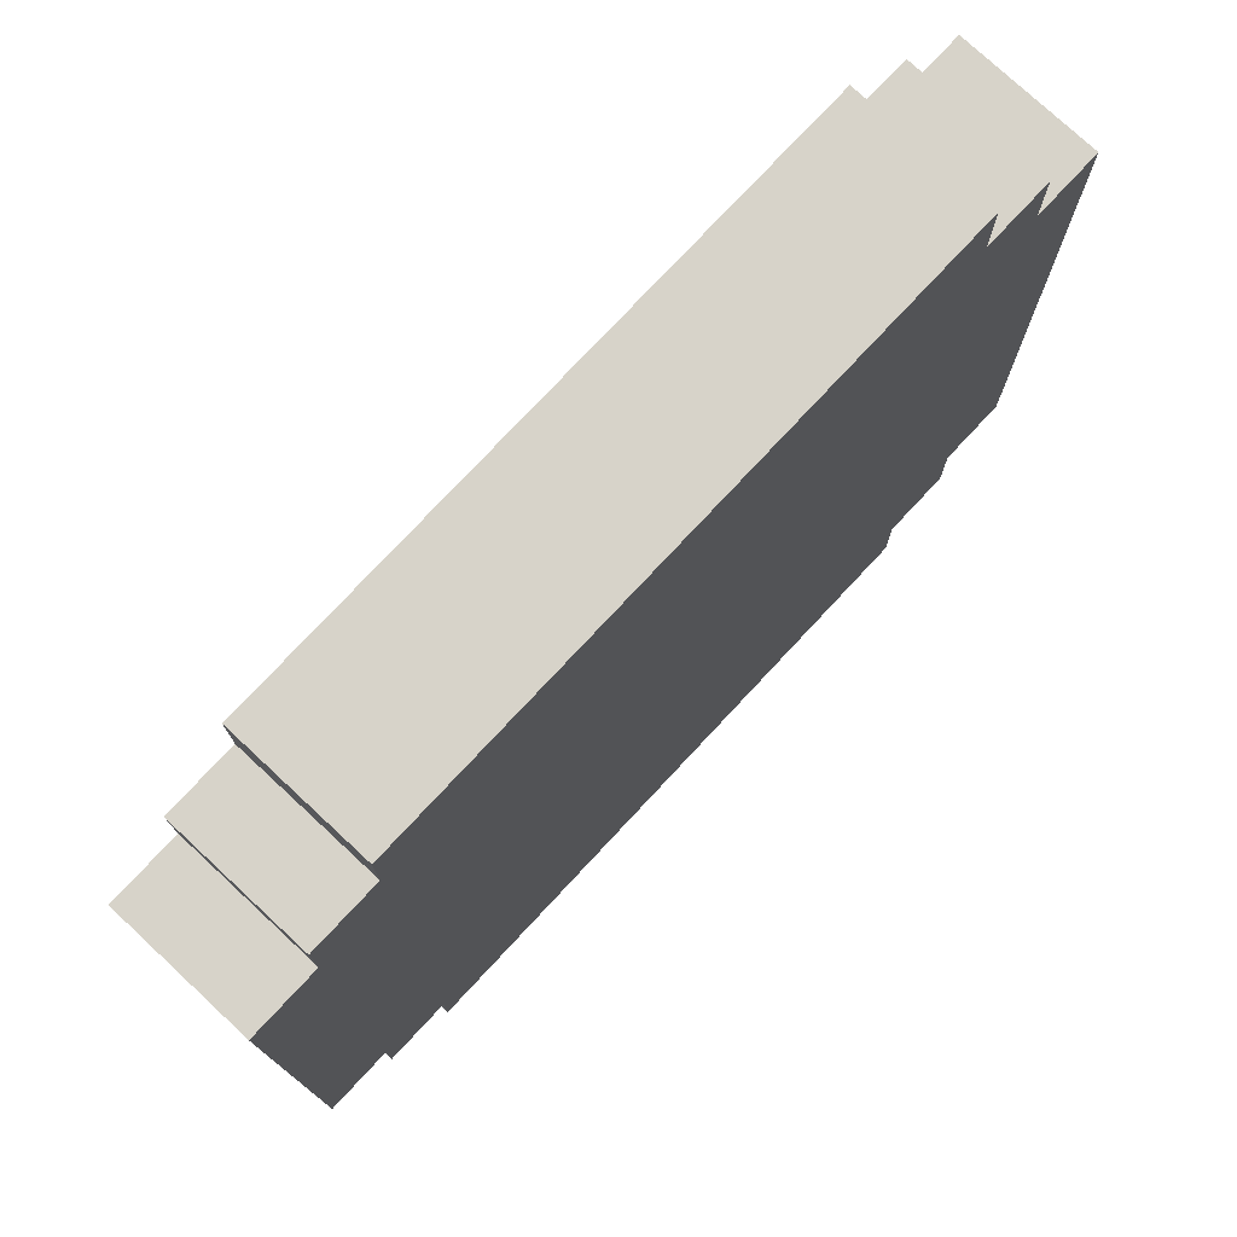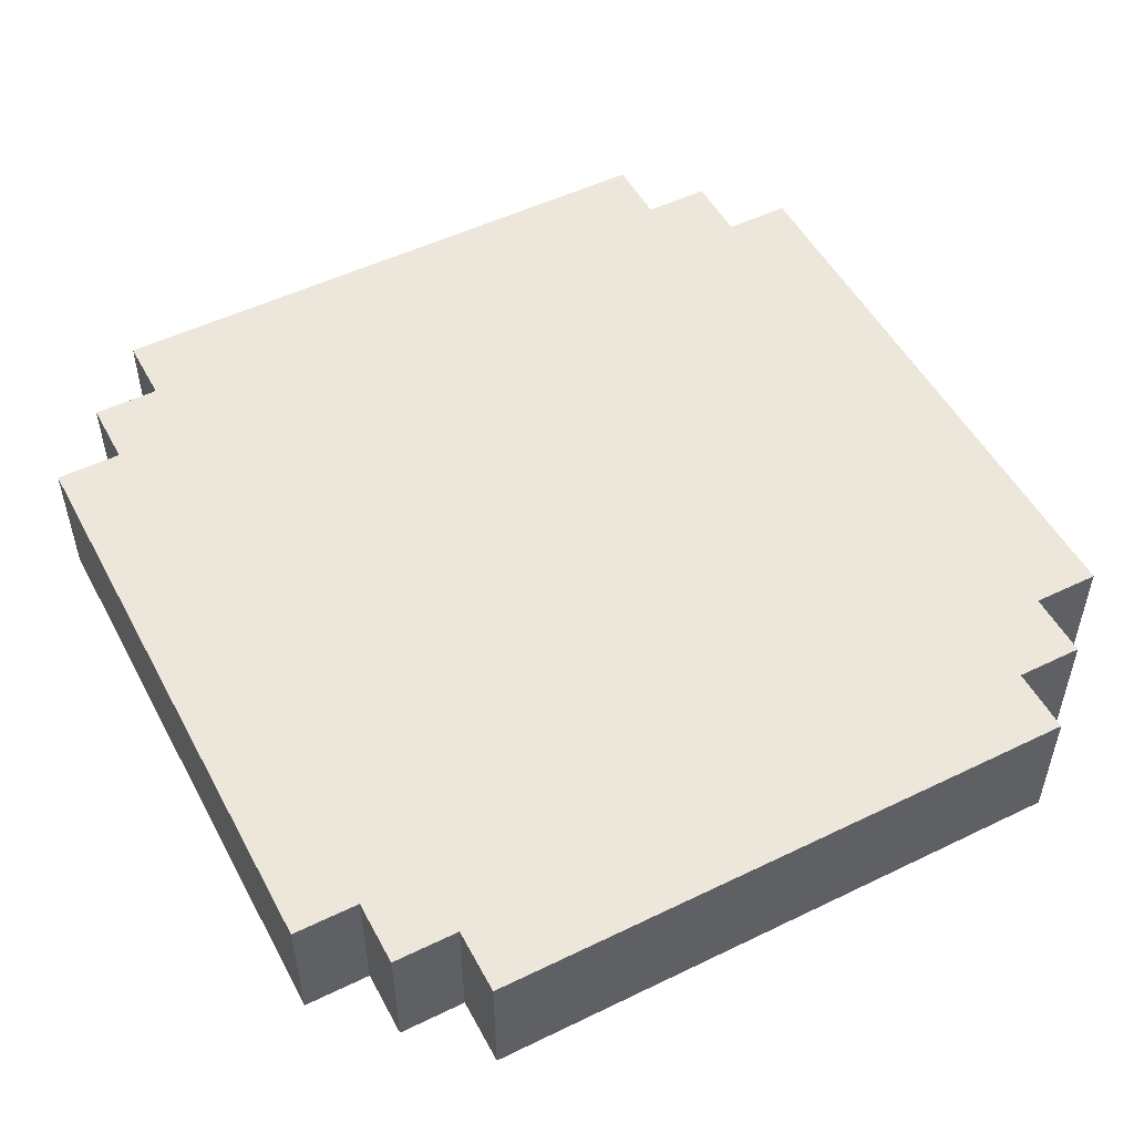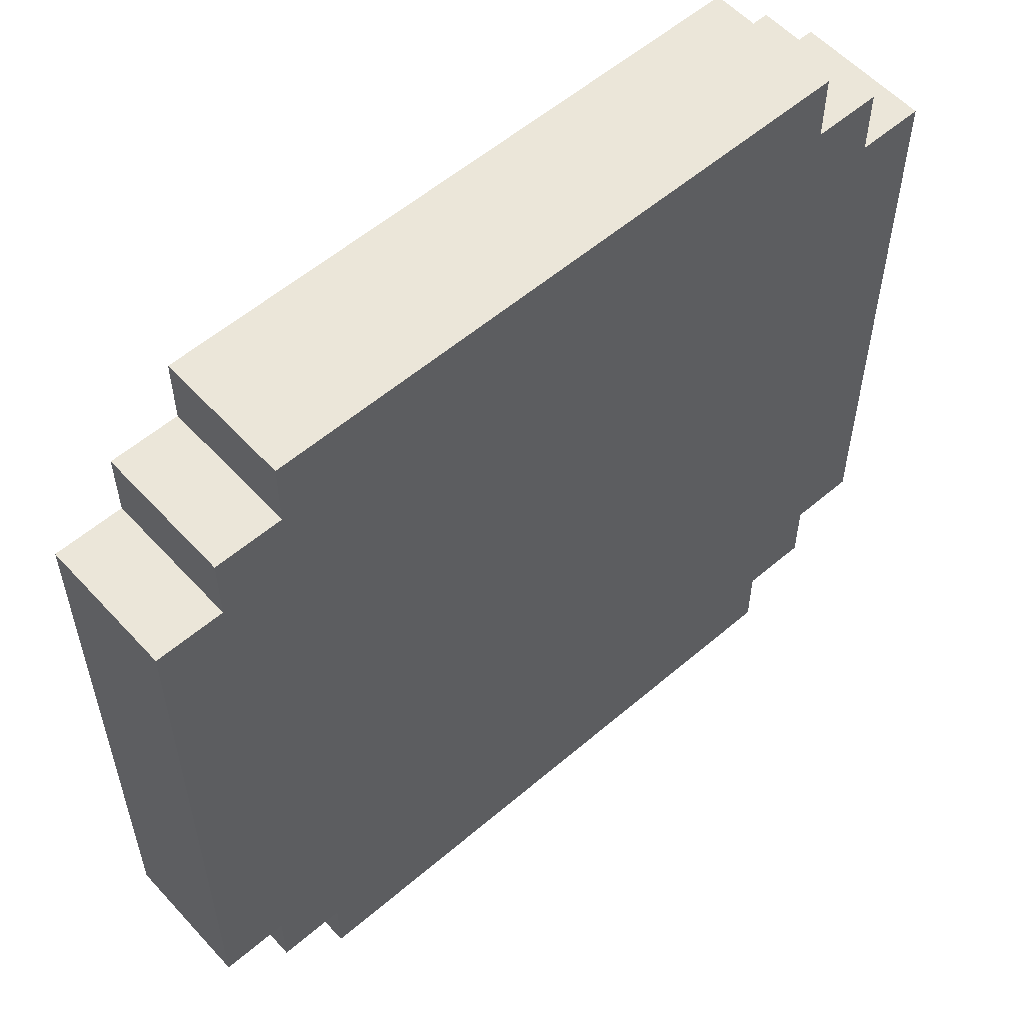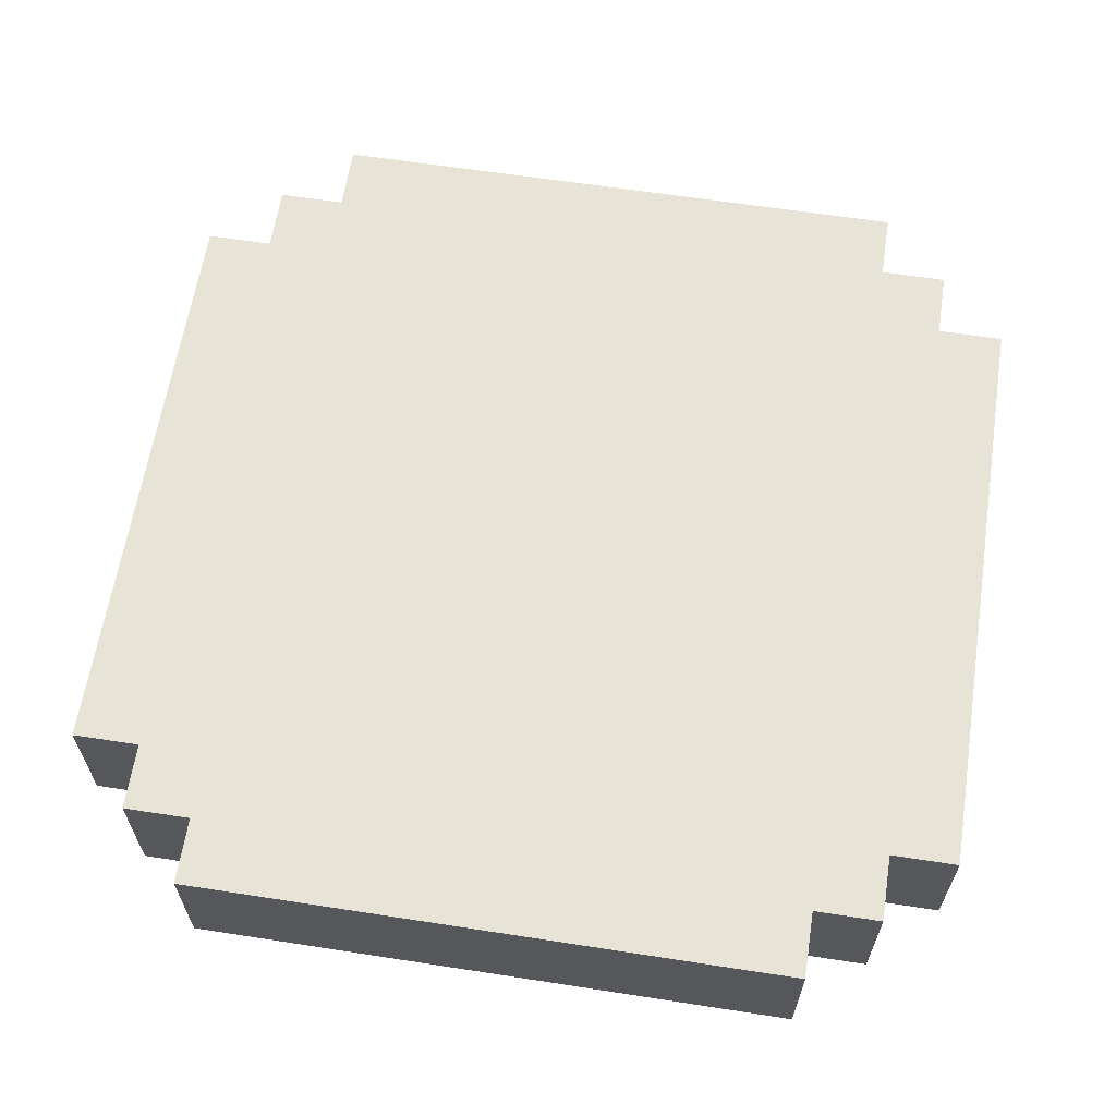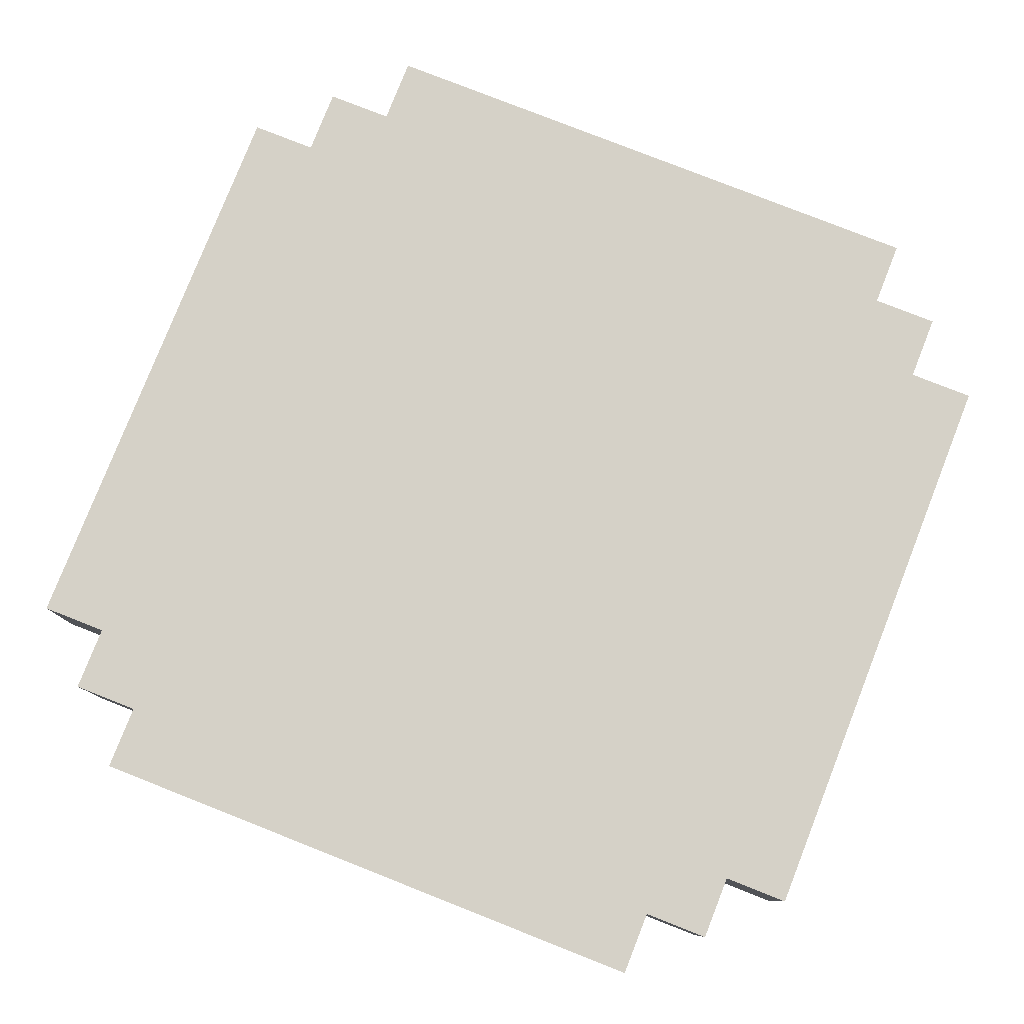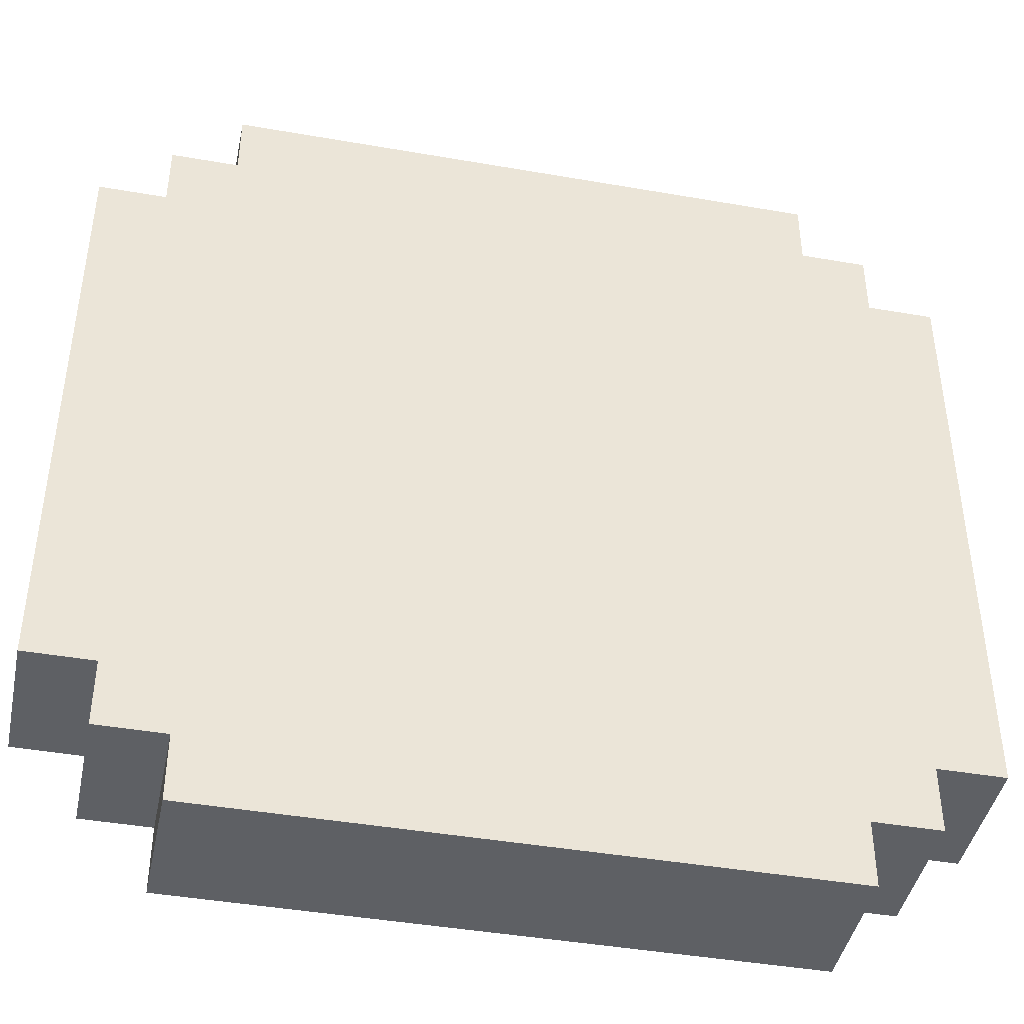
<metadata>
{"format":"obj","ext":"obj","renderer":"f3d","projection":"perspective","resolution":1024,"background":"white","views":[{"elev":76.4,"azim":133.0,"up":"+Y"},{"elev":51.7,"azim":-27.7,"up":"+Z"},{"elev":56.5,"azim":-41.8,"up":"+Y"},{"elev":62.6,"azim":-81.1,"up":"+Z"},{"elev":79.5,"azim":-68.5,"up":"+Z"},{"elev":-43.0,"azim":-11.7,"up":"+Y"}]}
</metadata>
<code>
g gadget_black_label_mesh
v -0.065 -0.045 0.01
v -0.065 0.045 -0.01
v -0.065 0.045 0.01
v -0.065 -0.045 -0.01
v -0.055 -0.055 0.01
v -0.055 -0.045 -0.01
v -0.055 -0.045 0.01
v -0.055 -0.055 -0.01
v -0.055 0.045 0.01
v -0.055 0.055 -0.01
v -0.055 0.055 0.01
v -0.055 0.045 -0.01
v -0.045 -0.065 0.01
v -0.045 -0.055 -0.01
v -0.045 -0.055 0.01
v -0.045 -0.065 -0.01
v -0.045 0.055 0.01
v -0.045 0.065 -0.01
v -0.045 0.065 0.01
v -0.045 0.055 -0.01
v 0.045 -0.055 -0.01
v 0.045 -0.065 0.01
v 0.045 -0.055 0.01
v 0.045 -0.065 -0.01
v 0.045 0.065 -0.01
v 0.045 0.055 0.01
v 0.045 0.065 0.01
v 0.045 0.055 -0.01
v 0.055 -0.045 -0.01
v 0.055 -0.055 0.01
v 0.055 -0.045 0.01
v 0.055 -0.055 -0.01
v 0.055 0.055 -0.01
v 0.055 0.045 0.01
v 0.055 0.055 0.01
v 0.055 0.045 -0.01
v 0.065 0.045 -0.01
v 0.065 -0.045 0.01
v 0.065 0.045 0.01
v 0.065 -0.045 -0.01
v 0.045 -0.065 -0.01
v -0.045 -0.065 0.01
v 0.045 -0.065 0.01
v -0.045 -0.065 -0.01
v -0.045 -0.055 -0.01
v -0.055 -0.055 0.01
v -0.045 -0.055 0.01
v -0.055 -0.055 -0.01
v 0.055 -0.055 -0.01
v 0.045 -0.055 0.01
v 0.055 -0.055 0.01
v 0.045 -0.055 -0.01
v -0.055 -0.045 -0.01
v -0.065 -0.045 0.01
v -0.055 -0.045 0.01
v -0.065 -0.045 -0.01
v 0.065 -0.045 -0.01
v 0.055 -0.045 0.01
v 0.065 -0.045 0.01
v 0.055 -0.045 -0.01
v -0.065 0.045 0.01
v -0.055 0.045 -0.01
v -0.055 0.045 0.01
v -0.065 0.045 -0.01
v 0.055 0.045 0.01
v 0.065 0.045 -0.01
v 0.065 0.045 0.01
v 0.055 0.045 -0.01
v -0.055 0.055 0.01
v -0.045 0.055 -0.01
v -0.045 0.055 0.01
v -0.055 0.055 -0.01
v 0.045 0.055 0.01
v 0.055 0.055 -0.01
v 0.055 0.055 0.01
v 0.045 0.055 -0.01
v -0.045 0.065 0.01
v 0.045 0.065 -0.01
v 0.045 0.065 0.01
v -0.045 0.065 -0.01
v -0.045 -0.055 -0.01
v 0.045 -0.065 -0.01
v 0.045 -0.055 -0.01
v -0.045 -0.065 -0.01
v 0.055 -0.045 -0.01
v -0.055 -0.045 -0.01
v -0.055 -0.055 -0.01
v 0.055 0.045 -0.01
v 0.065 -0.045 -0.01
v 0.065 0.045 -0.01
v -0.055 0.045 -0.01
v -0.065 0.045 -0.01
v -0.065 -0.045 -0.01
v 0.045 0.055 -0.01
v 0.055 0.055 -0.01
v -0.045 0.055 -0.01
v -0.055 0.055 -0.01
v -0.045 0.065 -0.01
v 0.045 0.065 -0.01
v 0.055 -0.055 -0.01
v 0.045 -0.065 0.01
v -0.045 -0.055 0.01
v 0.045 -0.055 0.01
v -0.045 -0.065 0.01
v 0.055 -0.045 0.01
v -0.055 -0.045 0.01
v -0.055 -0.055 0.01
v -0.055 0.045 0.01
v -0.065 0.045 0.01
v -0.065 -0.045 0.01
v 0.055 0.045 0.01
v 0.065 -0.045 0.01
v 0.065 0.045 0.01
v 0.055 -0.055 0.01
v -0.045 0.055 0.01
v -0.055 0.055 0.01
v 0.045 0.055 0.01
v 0.055 0.055 0.01
v -0.045 0.065 0.01
v 0.045 0.065 0.01
g gadget_black_label_mesh_0
f 3 2 1
f 4 1 2
f 7 6 5
f 8 5 6
f 11 10 9
f 12 9 10
f 15 14 13
f 16 13 14
f 19 18 17
f 20 17 18
f 23 22 21
f 24 21 22
f 27 26 25
f 28 25 26
f 31 30 29
f 32 29 30
f 35 34 33
f 36 33 34
f 39 38 37
f 40 37 38
f 43 42 41
f 44 41 42
f 47 46 45
f 48 45 46
f 51 50 49
f 52 49 50
f 55 54 53
f 56 53 54
f 59 58 57
f 60 57 58
f 63 62 61
f 64 61 62
f 67 66 65
f 68 65 66
f 71 70 69
f 72 69 70
f 75 74 73
f 76 73 74
f 79 78 77
f 80 77 78
f 83 82 81
f 84 81 82
f 83 81 85
f 86 85 81
f 81 87 86
f 85 86 88
f 89 85 88
f 89 88 90
f 91 88 86
f 91 86 92
f 86 93 92
f 88 91 94
f 88 94 95
f 96 94 91
f 96 91 97
f 94 96 98
f 94 98 99
f 100 83 85
f 103 102 101
f 104 101 102
f 103 105 102
f 106 102 105
f 102 106 107
f 106 105 108
f 108 109 106
f 110 106 109
f 111 108 105
f 105 112 111
f 113 111 112
f 114 105 103
f 108 111 115
f 115 116 108
f 117 115 111
f 111 118 117
f 115 117 119
f 120 119 117

</code>
